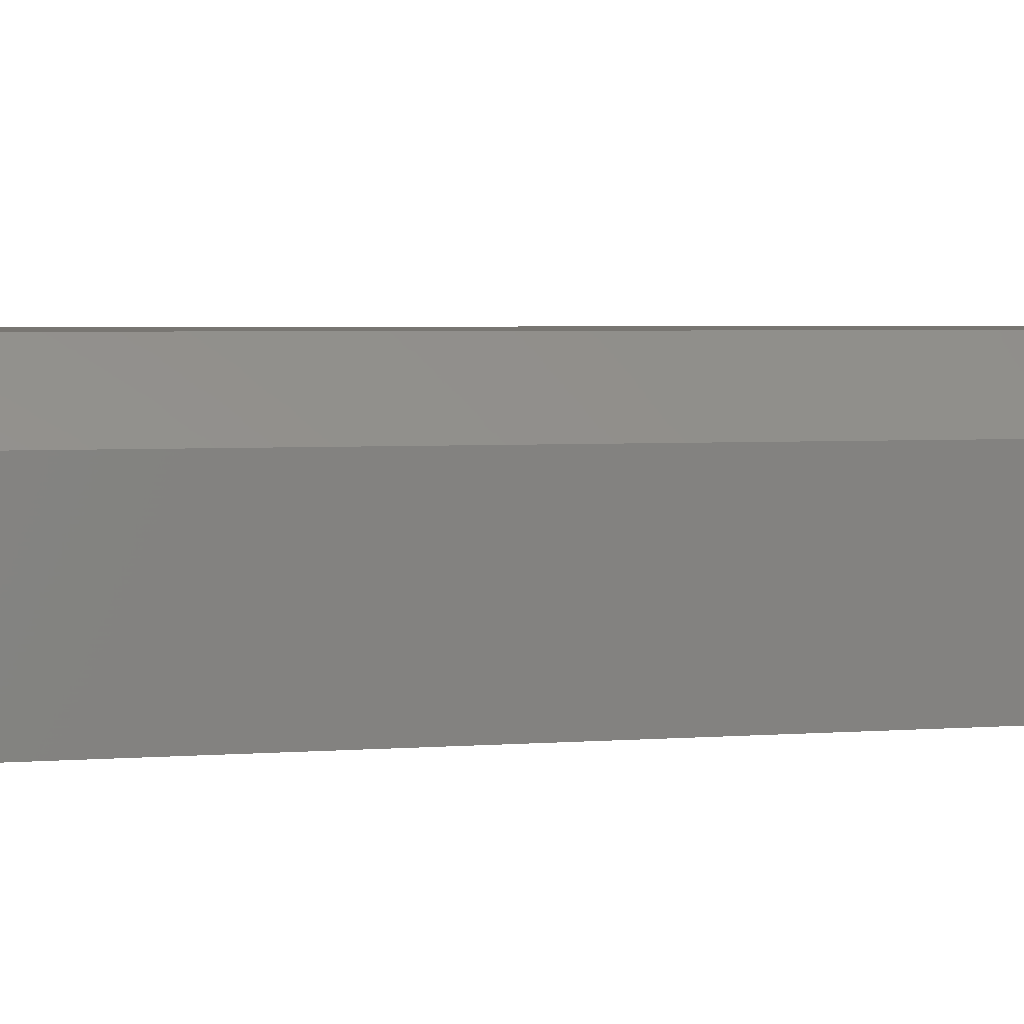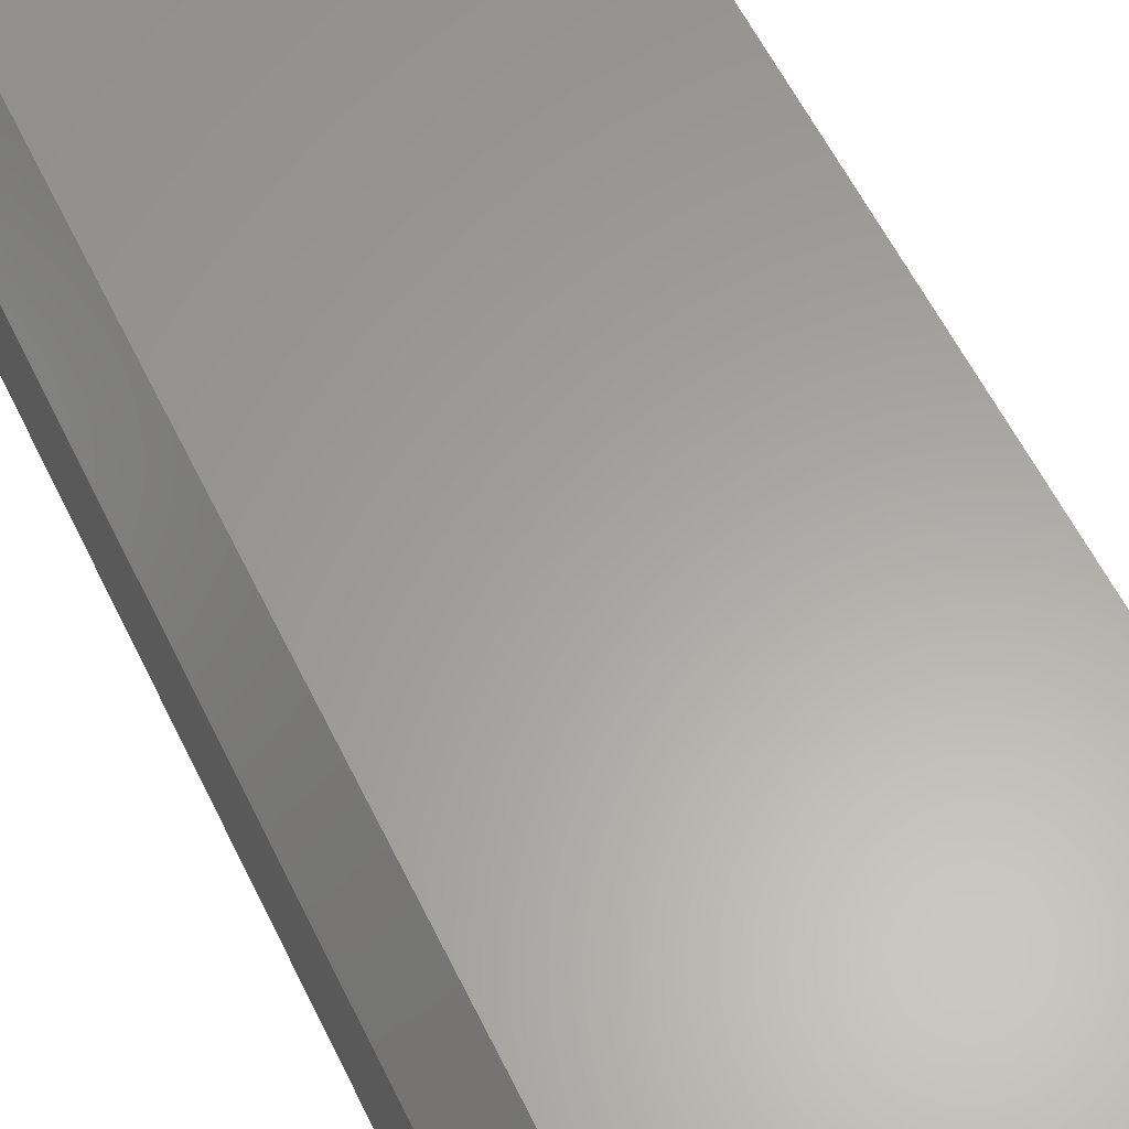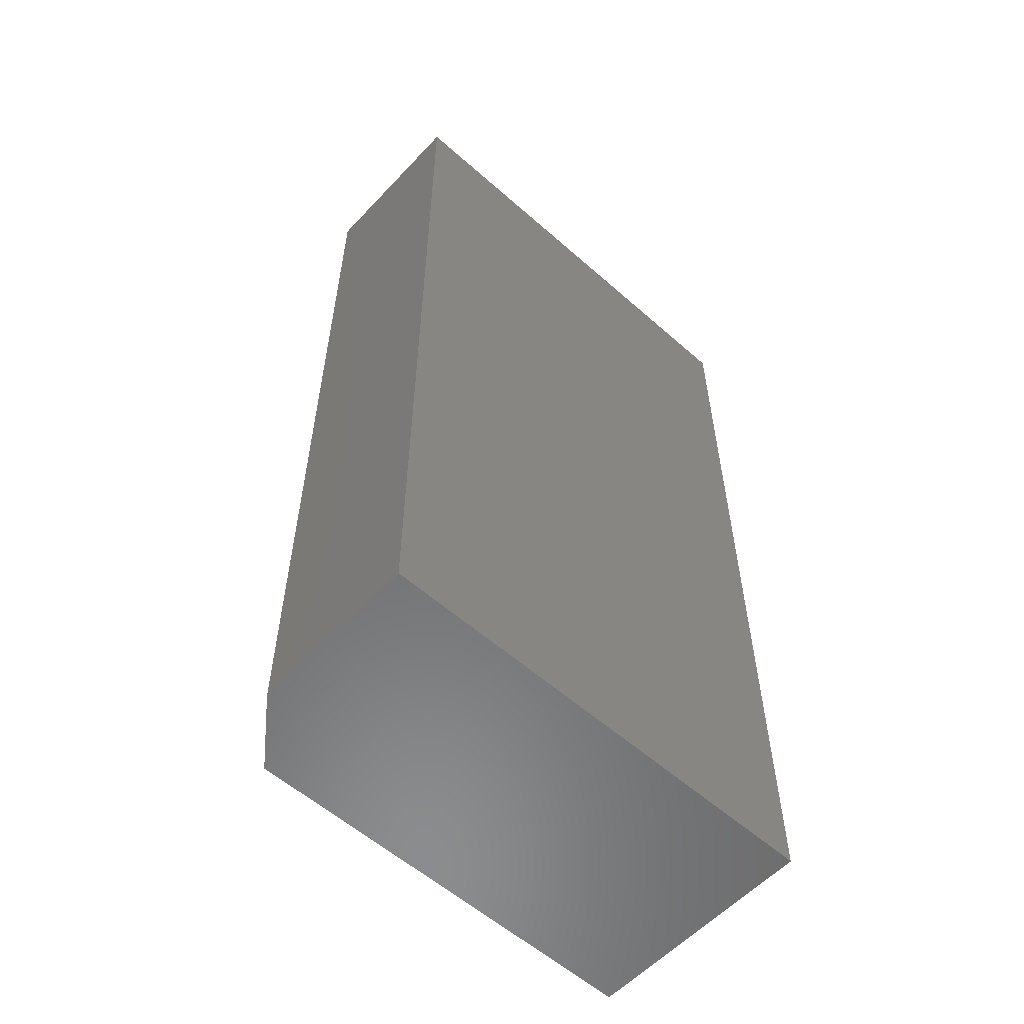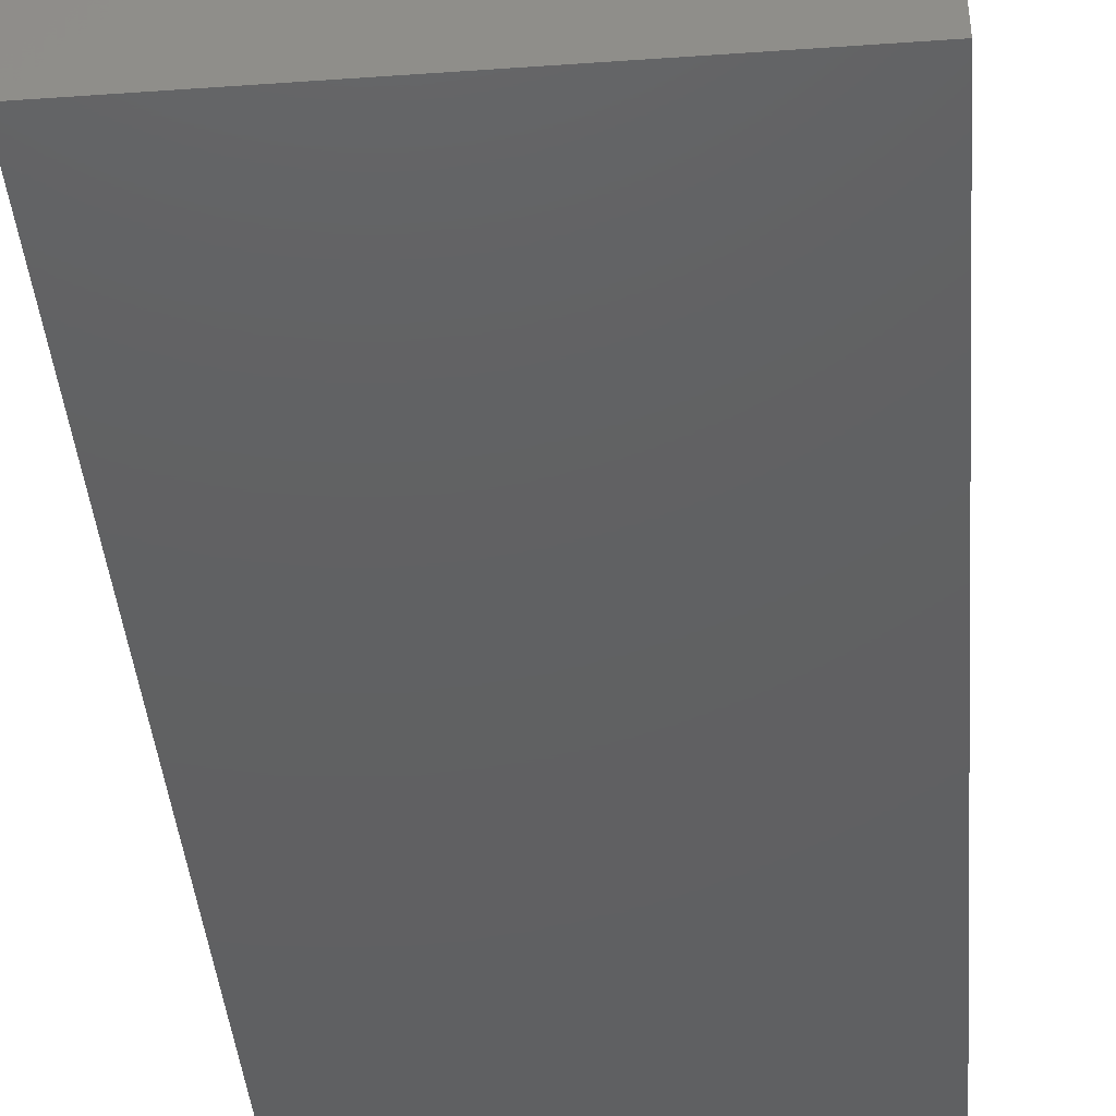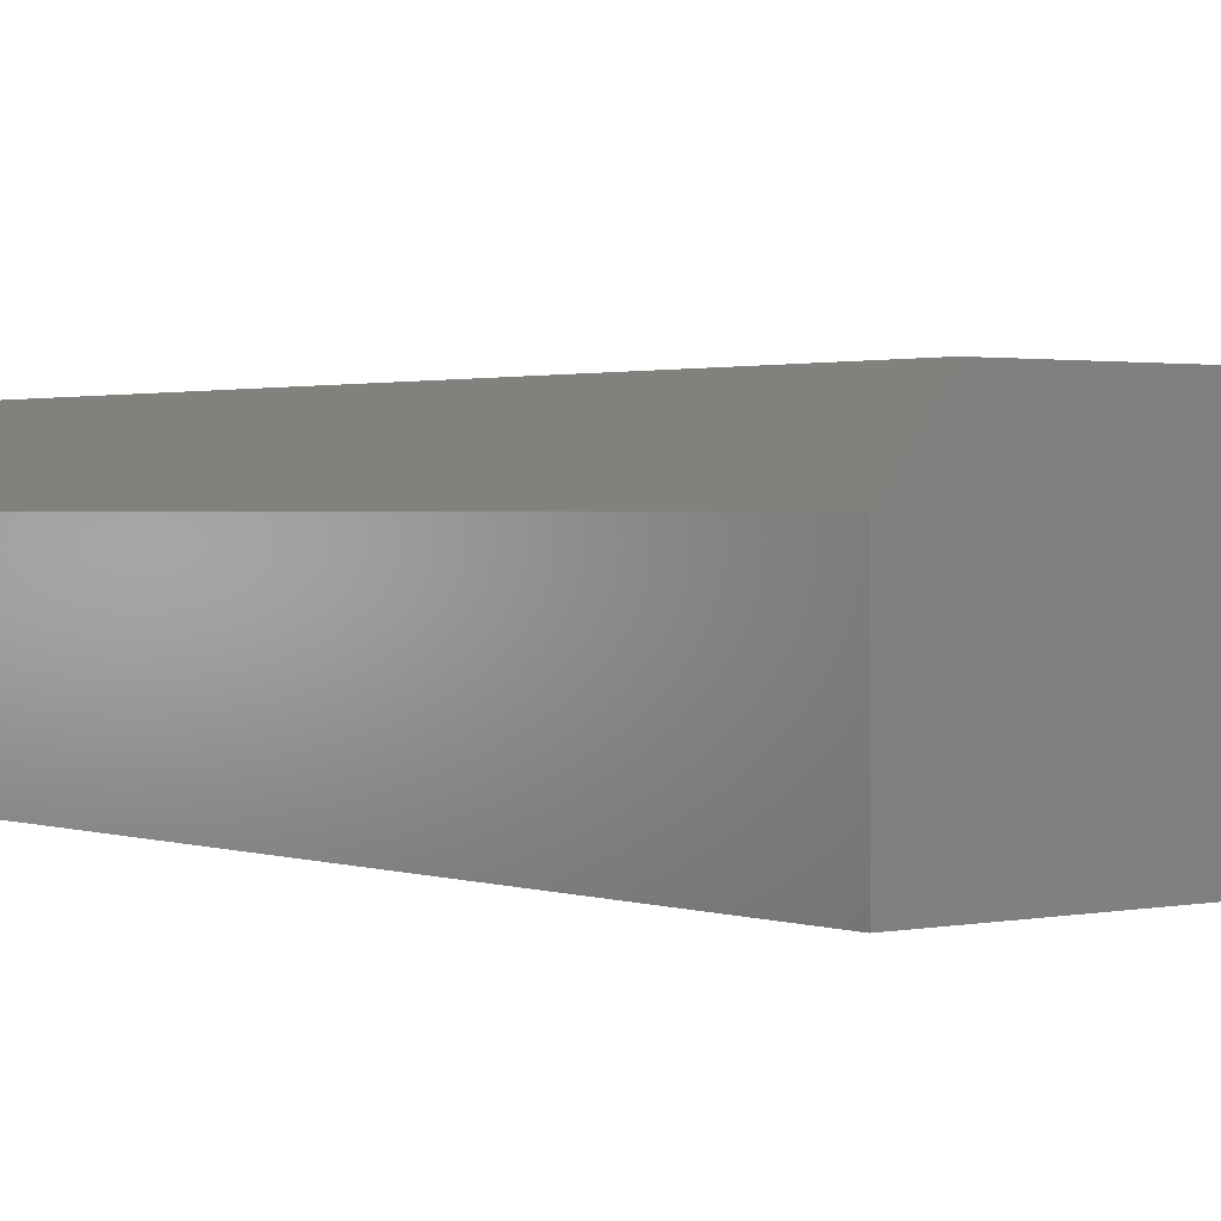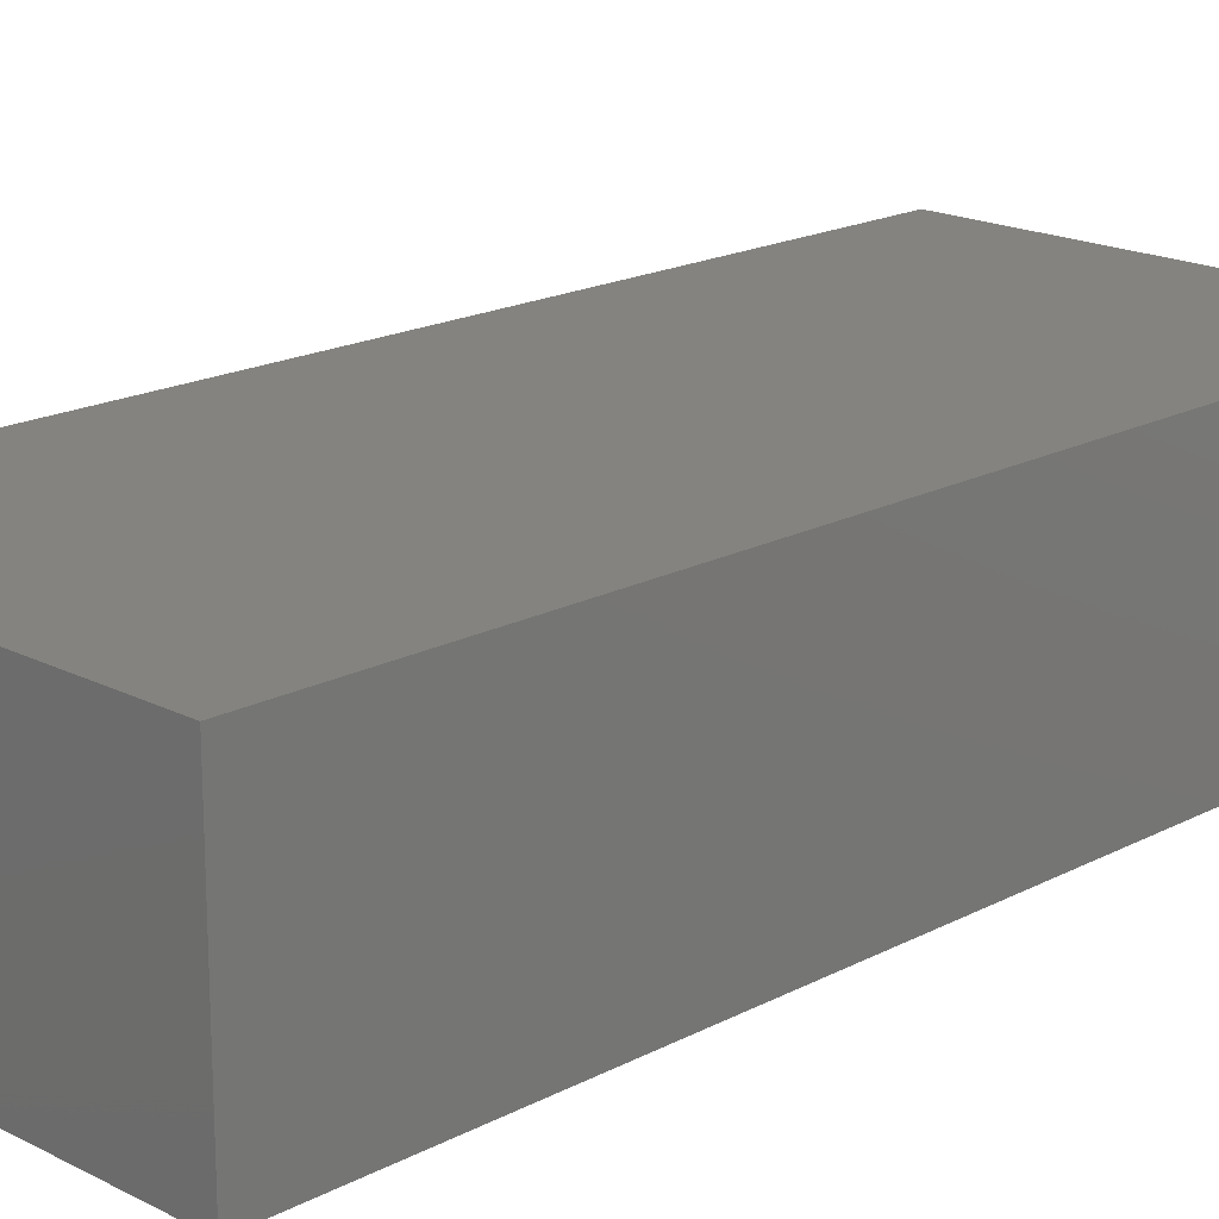
<metadata>
{"format":"stl","ext":"stl","renderer":"f3d","projection":"perspective","resolution":1024,"background":"white","views":[{"elev":3.6,"azim":-105.1,"up":"+Y"},{"elev":61.6,"azim":-26.5,"up":"+Y"},{"elev":-57.4,"azim":-42.5,"up":"+Z"},{"elev":-42.0,"azim":4.8,"up":"+Y"},{"elev":1.5,"azim":-37.7,"up":"+Y"},{"elev":18.3,"azim":44.6,"up":"+Y"}]}
</metadata>
<code>
# stl→obj: 10 verts, 16 faces
v -0.1016 -0.03906 0.4609
v 0.125 -0.03906 0.4609
v -0.1016 0.04416 0.4609
v 0.125 0.07541 0.4609
v -0.07812 0.07541 0.4609
v -0.07812 0.07541 0
v 0.125 0.07541 0
v -0.1016 0.04416 0
v 0.125 -0.03906 0
v -0.1016 -0.03906 0
f 1 2 3
f 3 2 4
f 3 4 5
f 6 7 8
f 8 7 9
f 8 9 10
f 8 10 3
f 3 10 1
f 7 6 4
f 4 6 5
f 5 6 3
f 3 6 8
f 9 7 2
f 2 7 4
f 10 9 1
f 1 9 2

</code>
